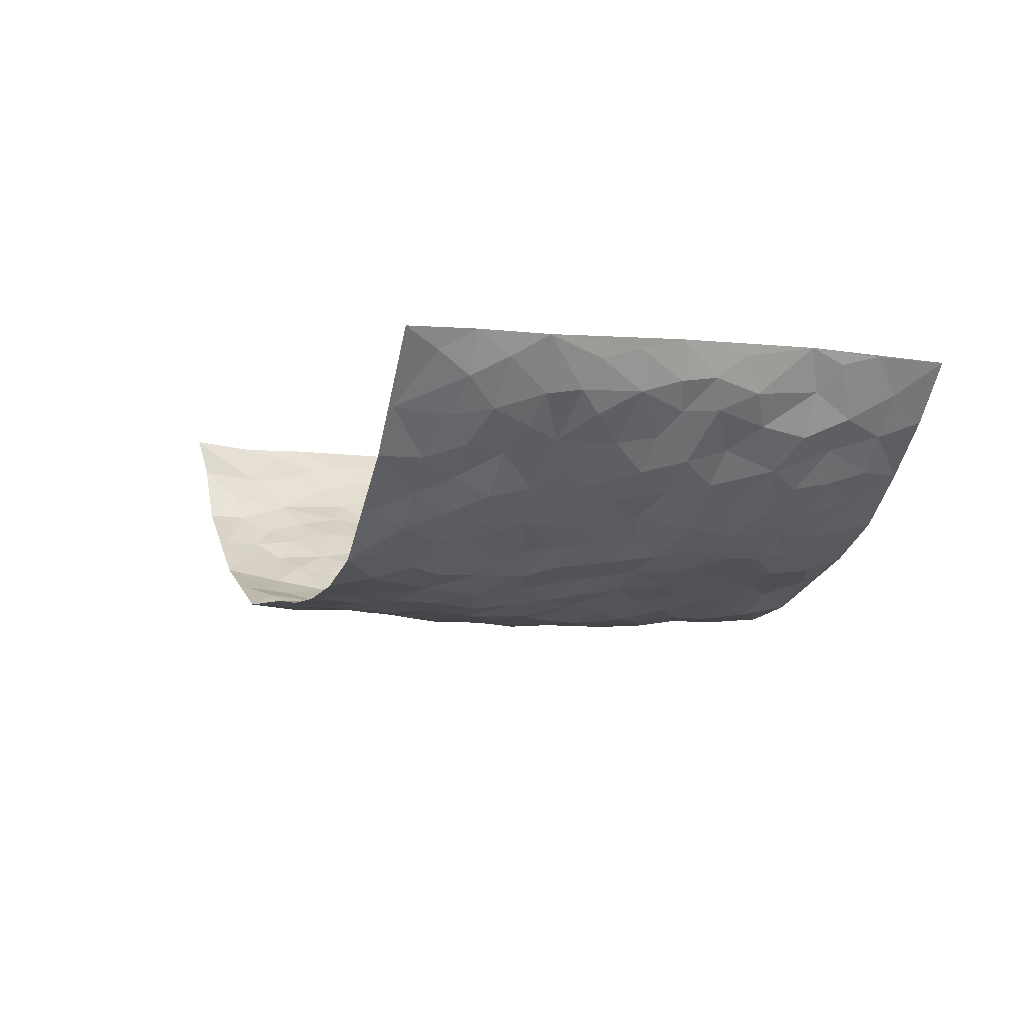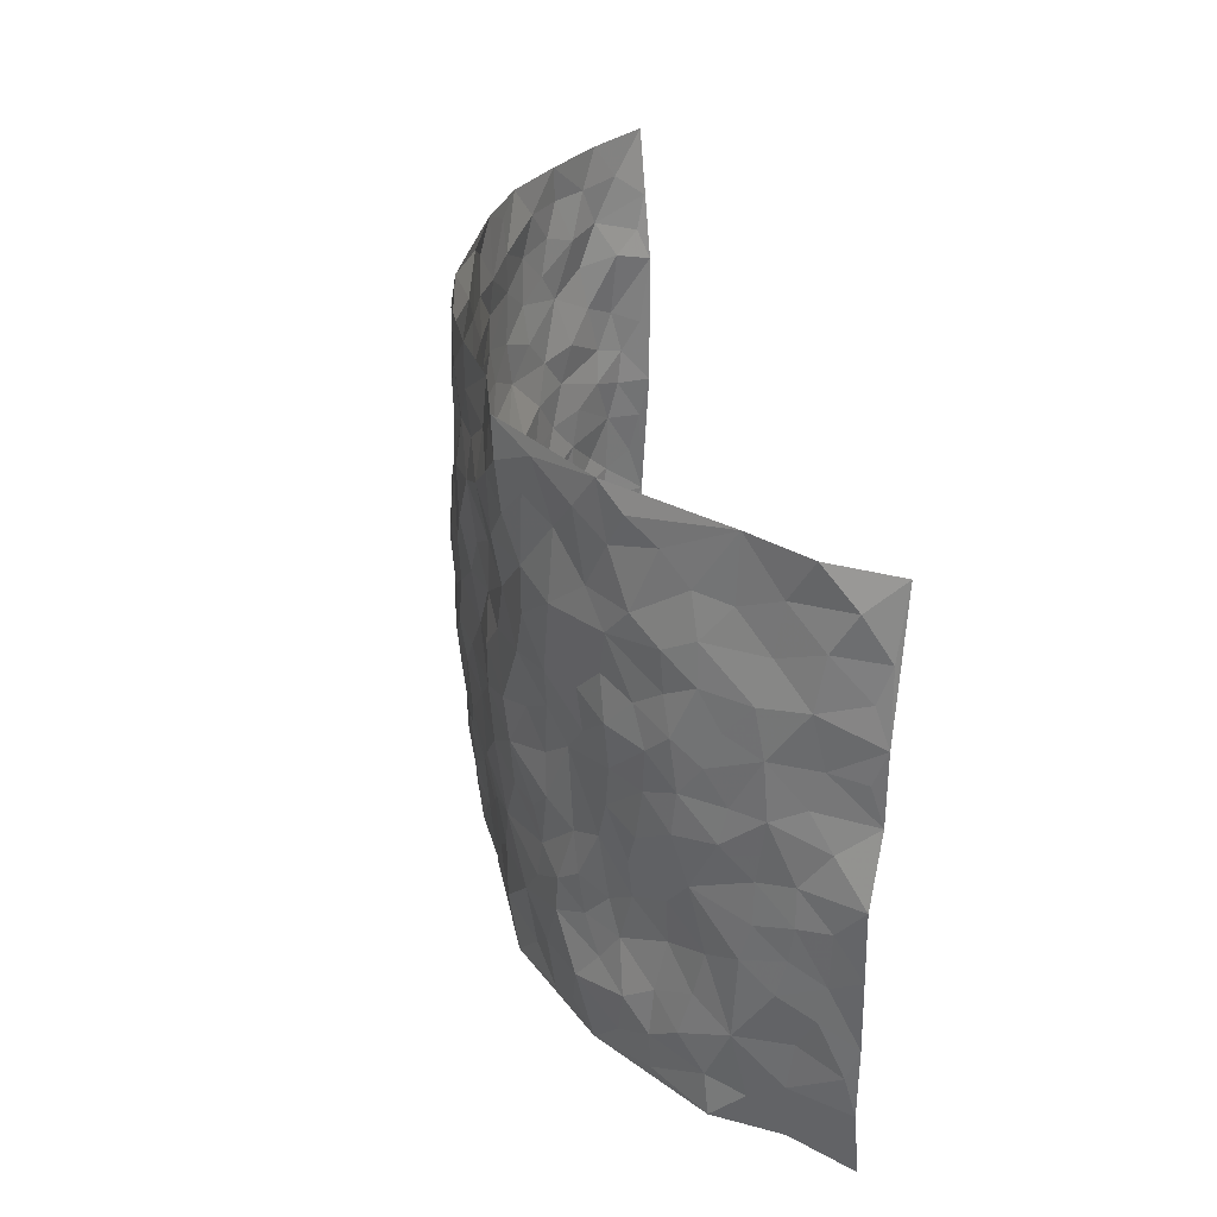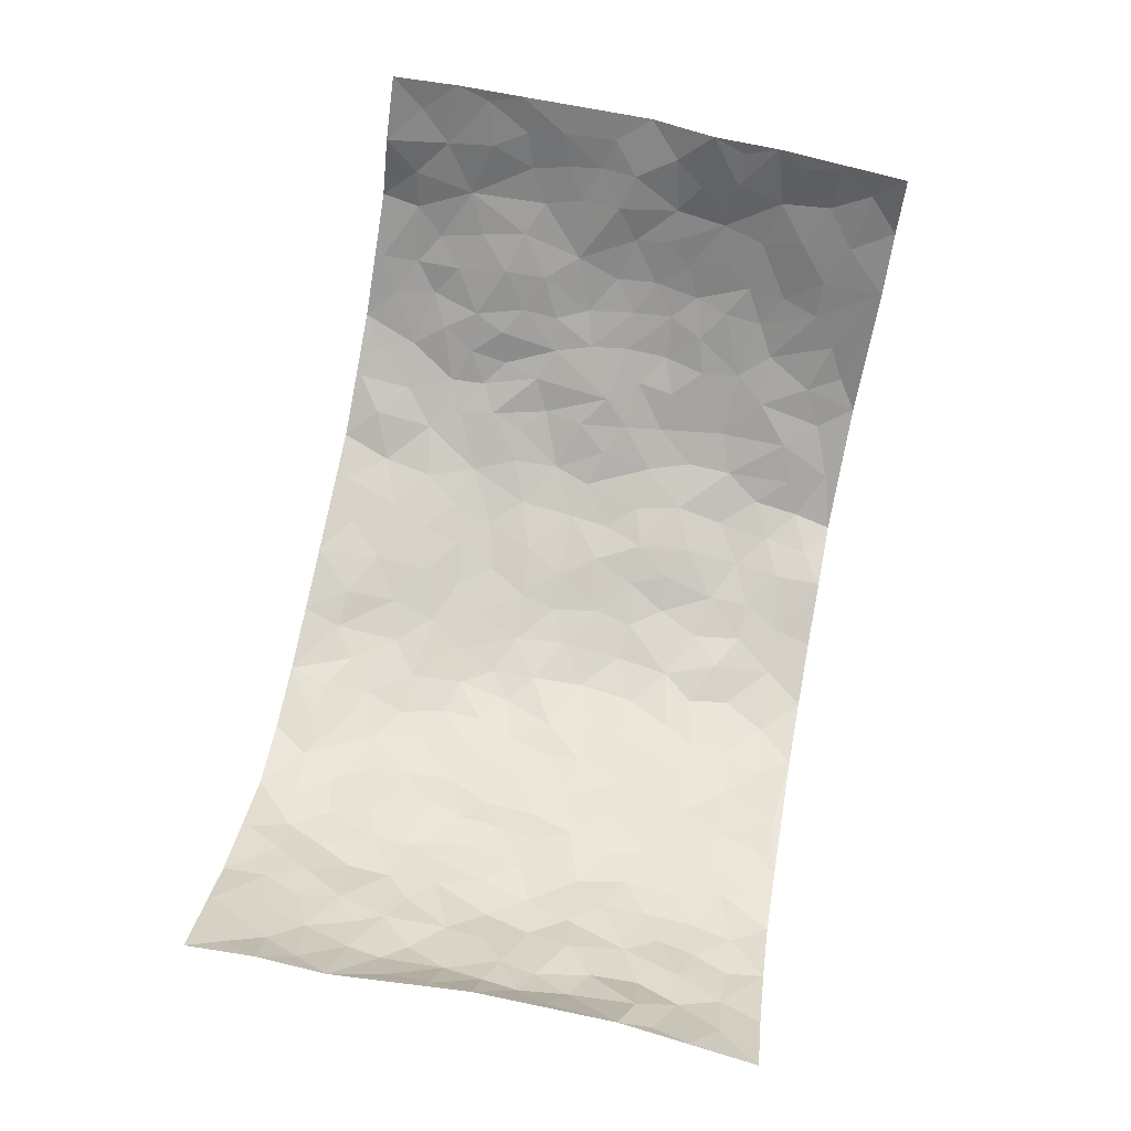
<metadata>
{"format":"obj","ext":"obj","renderer":"f3d","projection":"perspective","resolution":1024,"background":"white","views":[{"elev":-4.3,"azim":69.2,"up":"+Z"},{"elev":31.7,"azim":-100.8,"up":"+Y"},{"elev":76.1,"azim":101.2,"up":"+Z"}]}
</metadata>
<code>
v -0.8394 0.002699 0.2887
v -0.8047 0.996 0.3146
v 0.8234 0.001964 0.2998
v 0.8289 1 0.294
v -0.722 0.3944 0.146
v -0.8569 0.5036 0.271
v -0.7681 0.3597 0.1874
v 0.002532 0.002693 -0.1175
v -0.852 0.2518 0.2766
v -0.8126 0.34 0.2352
v -0.6803 0.002727 0.09946
v -0.8516 0.1263 0.2757
v -0.6529 0.2935 0.09545
v -0.7465 0.003512 0.2052
v -0.7575 0.29 0.1742
v -0.4745 0.001692 -0.03697
v -0.8383 0.1892 0.2601
v -0.2911 0.166 -0.1129
v -0.7088 0.3234 0.1313
v -0.7684 0.1203 0.1937
v -0.8072 0.06387 0.2411
v -0.7169 0.06513 0.1493
v -0.6302 0.1277 0.06161
v -0.6697 0.07567 0.09498
v -0.776 0.2083 0.2027
v -0.8049 0.2717 0.2254
v -0.7054 0.1777 0.1249
v -0.6412 0.2102 0.08089
v -0.7689 0.4904 0.1951
v -0.8545 0.3777 0.2738
v -0.6485 0.9996 0.1291
v -0.5073 0.222 -0.002666
v 0.2635 0.157 -0.1227
v -0.8315 0.7504 0.2933
v -0.3608 0.3923 -0.08898
v -0.7032 0.7543 0.1427
v -0.7054 0.8317 0.1647
v -0.5516 0.4419 0.01107
v -0.5674 0.6061 0.02024
v -0.4631 0.9957 -0.03022
v -0.8182 0.6882 0.2747
v -0.618 0.5632 0.05629
v -0.3819 0.7514 -0.08523
v -0.4821 0.2795 -0.01449
v -0.4422 0.2246 -0.04476
v -0.4749 0.1616 -0.02905
v -0.433 0.6351 -0.05377
v -0.3576 0.5583 -0.08567
v 0.1687 0.4725 -0.1537
v -0.3294 0.2202 -0.09973
v -0.2086 0.6081 -0.1359
v -0.3687 0.6269 -0.09068
v -0.2959 0.05753 -0.09732
v -0.5841 0.7109 0.04236
v -0.388 0.1935 -0.08068
v -0.7662 0.6195 0.2068
v -0.03595 0.3466 -0.1575
v 0.06056 0.3378 -0.1558
v 0.2977 0.4512 -0.1208
v -0.09333 0.5492 -0.1473
v -0.1643 0.5537 -0.1481
v 0.09389 0.6298 -0.1665
v -0.5868 0.3463 0.05212
v -0.6825 0.5751 0.1156
v -0.8083 0.8103 0.2761
v -0.5362 0.1301 -0.003922
v -0.3589 0.01197 -0.07856
v -0.7174 0.4682 0.1486
v -0.5794 0.1725 0.03625
v -0.5788 0.01874 0.03176
v -0.2429 0.001618 -0.1192
v -0.5829 0.08884 0.02805
v -0.5233 0.05363 -0.008079
v -0.4205 0.03704 -0.06073
v -0.4418 0.1036 -0.06045
v -0.7753 0.6871 0.2248
v -0.8142 0.8734 0.2968
v -0.6779 0.5103 0.1035
v -0.002677 0.9963 -0.1484
v -0.7209 0.6767 0.1537
v -0.528 0.3147 0.0119
v -0.4898 0.4606 -0.02108
v 0.007922 0.5698 -0.1632
v -0.04738 0.4811 -0.1562
v 0.005891 0.418 -0.1586
v -0.1224 0.1281 -0.1294
v -0.5372 0.6698 0.008591
v -0.8005 0.5645 0.2352
v -0.6673 0.6923 0.1068
v -0.435 0.2964 -0.05351
v -0.5841 0.2673 0.05426
v -0.4787 0.6874 -0.02747
v -0.1725 0.4825 -0.1486
v -0.2621 0.434 -0.1294
v -0.6058 0.6501 0.04741
v -0.008362 0.117 -0.1304
v -0.4005 0.5096 -0.0609
v -0.3368 0.2873 -0.09292
v -0.2397 0.5014 -0.135
v -0.1794 0.3803 -0.1421
v -0.8329 0.626 0.2926
v -0.6501 0.624 0.08579
v -0.7317 0.5814 0.1585
v -0.3573 0.109 -0.091
v -0.4987 0.5327 -0.01852
v -0.6331 0.4064 0.07275
v -0.1289 0.3228 -0.1487
v -0.1477 0.2489 -0.1367
v -0.4976 0.6112 -0.02512
v 0.1088 0.7284 -0.1572
v -0.0006987 0.215 -0.1361
v -0.0709 0.2725 -0.1448
v 0.007235 0.2868 -0.1525
v -0.4142 0.363 -0.05615
v -0.1949 0.1835 -0.1295
v -0.6137 0.4883 0.04989
v -0.5255 0.3809 0.005459
v -0.4701 0.3911 -0.02821
v -0.3022 0.5223 -0.1081
v -0.2566 0.3488 -0.1225
v -0.3464 0.4657 -0.08766
v -0.2253 0.27 -0.1313
v -0.08853 0.4096 -0.1479
v -0.5624 0.5316 0.01865
v -0.08992 0.1983 -0.1327
v -0.2122 0.09277 -0.1313
v -0.3911 0.2576 -0.07837
v -0.8177 0.4403 0.2363
v -0.7748 0.4231 0.1934
v 0.09541 0.4211 -0.1626
v 0.213 0.2363 -0.1379
v 0.08518 0.5156 -0.1633
v 0.02148 0.4863 -0.1668
v 0.1706 0.3914 -0.1564
v 0.7049 0.4979 0.1537
v 0.2242 0.4331 -0.1484
v 0.2711 0.3125 -0.1361
v 0.1635 0.5665 -0.1609
v 0.1202 0.9978 -0.1504
v -0.2903 0.617 -0.119
v 0.412 0.8799 -0.06573
v 0.4713 0.9985 -0.03789
v -0.2141 0.7776 -0.1434
v -0.05956 0.8615 -0.1481
v -0.3172 0.3475 -0.1028
v -0.4425 0.5651 -0.04665
v -0.07174 0.05273 -0.1276
v -0.1559 0.02205 -0.1225
v 0.1248 0.001636 -0.1251
v 0.01196 0.8583 -0.1532
v -0.01705 0.6982 -0.1661
v 0.4201 0.1972 -0.08023
v 0.3437 0.2898 -0.1122
v 0.5535 0.5275 0.02548
v 0.4983 0.5481 -0.01246
v 0.453 0.136 -0.06829
v 0.5032 0.2282 -0.022
v 0.4084 0.3624 -0.0787
v 0.02354 0.6395 -0.1651
v -0.05814 0.6254 -0.1548
v -0.1449 0.7278 -0.1383
v -0.08502 0.6911 -0.1479
v -0.06092 0.7891 -0.1578
v -0.1342 0.6305 -0.139
v 0.02046 0.7737 -0.1634
v 0.242 0.9977 -0.1274
v -0.02091 0.9244 -0.1502
v -0.2691 0.8429 -0.1338
v -0.2006 0.8772 -0.1462
v -0.3122 0.7778 -0.1145
v -0.2468 0.995 -0.1429
v -0.2259 0.6932 -0.1298
v -0.3151 0.6972 -0.1145
v -0.1409 0.8271 -0.1541
v -0.1242 0.9951 -0.1305
v 0.2159 0.7457 -0.133
v 0.1753 0.6668 -0.1531
v 0.3209 0.595 -0.0999
v 0.2604 0.5226 -0.1265
v 0.2618 0.6653 -0.1177
v 0.4127 0.7442 -0.06489
v 0.3483 0.683 -0.09038
v 0.28 0.7327 -0.1093
v 0.06615 0.9275 -0.1557
v 0.07716 0.8217 -0.1463
v 0.1441 0.8571 -0.1507
v 0.2454 0.8728 -0.1196
v 0.313 0.7928 -0.09481
v 0.2324 0.5952 -0.1373
v -0.7655 0.8683 0.2214
v -0.6234 0.8173 0.08026
v -0.7634 0.7759 0.2059
v -0.7434 0.9987 0.2079
v -0.7885 0.9402 0.2557
v -0.7084 0.9217 0.1771
v -0.6529 0.8855 0.1235
v -0.5568 0.9291 0.03999
v -0.6009 0.8859 0.07526
v -0.6321 0.7468 0.07895
v -0.5278 0.8137 0.004246
v -0.58 0.7816 0.03815
v -0.4826 0.899 -0.01762
v -0.3774 0.8755 -0.07566
v -0.5107 0.959 0.0005862
v -0.4434 0.8137 -0.04194
v -0.4254 0.9335 -0.05676
v -0.338 0.9699 -0.1003
v -0.4877 0.7595 -0.0228
v -0.3151 0.8983 -0.1106
v -0.2611 0.9272 -0.1415
v 0.1553 0.7843 -0.1474
v 0.2494 0.8038 -0.1176
v 0.1866 0.9327 -0.1421
v 0.3809 0.8118 -0.07068
v 0.3271 0.8804 -0.08912
v 0.3699 0.9822 -0.07723
v 0.2795 0.9375 -0.1014
v 0.4287 0.9481 -0.06124
v 0.3714 0.4941 -0.08046
v 0.323 0.5292 -0.1076
v 0.4678 0.6049 -0.04079
v 0.4221 0.6647 -0.0668
v 0.3947 0.5886 -0.06881
v 0.3545 0.1901 -0.1017
v 0.4636 0.3355 -0.03911
v 0.4459 0.5235 -0.05226
v 0.3432 0.388 -0.09924
v -0.1256 0.9113 -0.1382
v -0.1855 0.9545 -0.1376
v 0.3227 0.1329 -0.1082
v 0.5792 0.01617 0.02302
v 0.2058 0.3317 -0.1488
v 0.2734 0.3843 -0.1298
v 0.5543 0.2489 0.0117
v 0.6702 0.9985 0.1053
v 0.823 0.2521 0.3012
v 0.4766 0.8124 -0.04132
v 0.6588 0.4884 0.09618
v 0.4741 0.747 -0.04386
v 0.8045 0.5013 0.3104
v 0.6218 0.2957 0.06392
v 0.4859 0.469 -0.02239
v 0.6997 0.3121 0.1412
v 0.5314 0.4168 0.003354
v 0.4868 0.00372 -0.05904
v 0.09305 0.2506 -0.1468
v 0.4961 0.07838 -0.04259
v 0.1384 0.3172 -0.1519
v 0.412 0.2673 -0.07828
v 0.7671 0.2663 0.2108
v 0.5965 0.4628 0.05106
v 0.5596 0.08384 -0.00523
v 0.439 0.4272 -0.0618
v 0.571 0.373 0.02779
v 0.2915 0.2316 -0.1272
v 0.4642 0.2724 -0.04442
v 0.2662 0.07868 -0.1126
v 0.3697 0.00279 -0.1006
v 0.2479 0.002415 -0.1199
v 0.2041 0.1141 -0.1275
v 0.07043 0.1684 -0.1419
v 0.1485 0.188 -0.144
v 0.5854 0.1494 0.01873
v 0.6977 0.4239 0.1409
v 0.6797 0.2225 0.1188
v 0.6101 0.08232 0.04844
v 0.6187 0.3857 0.0677
v 0.6583 0.3406 0.09711
v 0.7757 0.3276 0.2195
v 0.6778 0.5687 0.1162
v 0.6399 0.1473 0.07783
v 0.6924 0.1512 0.1274
v 0.7467 0.3688 0.1829
v 0.8018 0.3511 0.2704
v 0.7712 0.4401 0.2224
v 0.5534 0.3143 0.009124
v 0.7286 0.1072 0.1721
v 0.3337 0.06356 -0.1001
v 0.4121 0.06963 -0.08681
v 0.07391 0.07801 -0.1225
v 0.1455 0.07134 -0.13
v 0.8061 0.7518 0.3101
v 0.6678 0.08066 0.106
v 0.6175 0.2179 0.04813
v 0.8031 0.4261 0.2907
v 0.7784 0.5105 0.2431
v 0.7243 0.2517 0.1606
v 0.5203 0.15 -0.02885
v 0.6703 0.002984 0.1064
v 0.4811 0.3952 -0.02743
v 0.8013 0.06445 0.2676
v 0.8181 0.1267 0.3032
v 0.7456 0.1815 0.1842
v 0.7806 0.1255 0.2316
v 0.7301 0.01019 0.1816
v 0.8026 0.1894 0.2648
v 0.6173 0.5566 0.06479
v 0.6386 0.6335 0.07908
v 0.5592 0.6361 0.006593
v 0.7316 0.6926 0.1769
v 0.5963 0.7715 0.03466
v 0.7983 0.6266 0.2897
v 0.6871 0.6427 0.138
v 0.7507 0.5965 0.1998
v 0.6723 0.7443 0.1051
v 0.7402 0.5318 0.1961
v 0.7845 0.5754 0.251
v 0.7739 0.6611 0.2289
v 0.5991 0.6928 0.04517
v 0.5421 0.7243 -0.004024
v 0.4934 0.6751 -0.03288
v 0.7529 0.8531 0.1946
v 0.6563 0.8712 0.08965
v 0.7284 0.7776 0.1612
v 0.7673 0.7796 0.2384
v 0.6997 0.8446 0.1439
v 0.8162 0.8761 0.2995
v 0.6432 0.8026 0.07717
v 0.802 0.813 0.2838
v 0.679 0.9317 0.1087
v 0.7545 0.9996 0.195
v 0.5796 0.9982 0.02136
v 0.7317 0.9266 0.1687
v 0.7835 0.9294 0.2384
v 0.6159 0.9345 0.05746
v 0.5296 0.9015 -0.002039
v 0.4729 0.8814 -0.03457
v 0.525 0.9698 -0.007576
v 0.5448 0.8222 -0.0006263
v 0.6004 0.861 0.03691
f 29 6 128
f 12 21 20
f 26 10 9
f 55 45 46
f 27 19 15
f 26 9 17
f 101 6 88
f 12 1 21
f 7 15 19
f 125 86 96
f 84 123 85
f 129 29 128
f 25 27 15
f 12 20 17
f 73 75 66
f 22 14 11
f 26 17 25
f 9 12 17
f 25 15 26
f 5 129 7
f 52 146 48
f 55 18 50
f 7 19 5
f 20 27 25
f 124 82 105
f 41 76 34
f 20 14 22
f 14 20 21
f 14 21 1
f 24 22 11
f 24 27 22
f 72 66 69
f 69 32 91
f 70 24 11
f 24 23 27
f 17 20 25
f 27 20 22
f 10 15 7
f 10 26 15
f 23 28 27
f 27 13 19
f 28 23 69
f 13 27 28
f 119 121 94
f 10 7 129
f 6 30 128
f 9 10 30
f 36 192 80
f 80 102 89
f 118 81 44
f 64 103 78
f 115 126 86
f 45 32 46
f 91 63 13
f 129 68 29
f 95 87 54
f 95 54 199
f 202 40 204
f 82 97 105
f 29 88 6
f 18 55 104
f 148 126 71
f 38 82 124
f 50 18 122
f 117 82 38
f 5 19 106
f 82 117 118
f 80 64 102
f 127 45 55
f 194 77 190
f 98 35 114
f 39 124 105
f 127 50 98
f 106 19 13
f 66 75 46
f 39 95 42
f 63 117 38
f 95 89 102
f 101 56 76
f 51 140 99
f 18 53 126
f 62 83 132
f 45 127 90
f 112 113 57
f 103 29 68
f 130 85 58
f 109 39 105
f 35 94 121
f 113 246 58
f 151 165 163
f 120 100 94
f 114 127 98
f 192 190 65
f 95 39 87
f 36 191 37
f 67 104 74
f 56 101 88
f 13 63 106
f 192 34 76
f 268 241 243
f 108 115 125
f 93 84 60
f 133 84 85
f 156 288 157
f 101 76 41
f 80 103 64
f 105 97 146
f 99 61 51
f 92 109 47
f 125 96 111
f 158 227 153
f 75 104 55
f 69 66 32
f 81 91 32
f 106 78 68
f 42 64 78
f 77 34 65
f 24 70 72
f 75 73 16
f 16 71 67
f 2 34 77
f 13 28 91
f 103 56 88
f 56 80 76
f 72 69 23
f 11 16 70
f 16 73 70
f 16 67 74
f 115 18 126
f 24 72 23
f 73 72 70
f 16 74 75
f 72 73 66
f 32 45 44
f 84 83 60
f 66 46 32
f 78 106 116
f 117 63 81
f 67 53 104
f 103 68 78
f 69 91 28
f 36 80 89
f 106 38 116
f 106 68 5
f 81 118 117
f 62 132 138
f 32 44 81
f 53 67 71
f 57 58 85
f 123 100 107
f 93 60 61
f 33 230 224
f 8 96 147
f 132 133 130
f 140 48 119
f 93 100 123
f 122 98 50
f 164 60 160
f 53 71 126
f 125 112 108
f 193 194 195
f 75 55 46
f 63 91 81
f 56 103 80
f 196 198 31
f 18 104 53
f 121 48 97
f 38 106 63
f 118 97 82
f 97 35 121
f 51 172 140
f 130 134 49
f 87 39 109
f 288 252 263
f 97 114 35
f 47 43 92
f 57 113 58
f 248 130 58
f 34 101 41
f 114 90 127
f 116 124 42
f 145 94 35
f 118 114 97
f 167 79 175
f 98 145 35
f 85 123 57
f 43 47 52
f 199 36 89
f 42 78 116
f 159 83 62
f 88 29 103
f 74 104 75
f 118 44 90
f 173 140 172
f 42 95 102
f 190 192 37
f 65 190 77
f 89 95 199
f 125 111 112
f 92 87 109
f 18 115 122
f 177 180 176
f 112 57 107
f 109 105 146
f 93 94 100
f 285 286 275
f 96 86 147
f 137 232 131
f 57 123 107
f 87 92 208
f 49 134 136
f 132 130 49
f 161 164 162
f 50 127 55
f 122 108 107
f 122 107 100
f 48 140 52
f 118 90 114
f 99 119 94
f 123 84 93
f 36 37 192
f 48 121 119
f 120 122 100
f 39 42 124
f 38 124 116
f 248 58 246
f 44 45 90
f 98 122 120
f 146 52 47
f 94 93 99
f 168 209 170
f 212 183 188
f 202 197 200
f 42 102 64
f 107 108 112
f 99 93 61
f 8 280 96
f 112 111 113
f 125 115 86
f 115 108 122
f 128 30 10
f 5 68 129
f 10 129 128
f 132 49 138
f 83 84 133
f 130 133 85
f 83 133 132
f 248 134 130
f 156 152 224
f 151 110 165
f 212 186 211
f 153 224 249
f 254 251 244
f 246 261 262
f 225 158 249
f 49 136 179
f 185 184 150
f 214 188 181
f 181 188 182
f 161 163 174
f 143 170 172
f 110 211 185
f 184 79 167
f 174 228 169
f 62 110 159
f 163 150 144
f 210 169 229
f 170 143 168
f 176 211 110
f 98 120 145
f 94 145 120
f 48 146 97
f 109 146 47
f 148 86 126
f 147 86 148
f 71 8 148
f 8 147 148
f 244 276 254
f 232 136 134
f 174 143 161
f 60 83 160
f 163 162 151
f 159 160 83
f 261 281 262
f 259 281 149
f 219 220 59
f 246 113 111
f 33 255 131
f 157 256 152
f 137 255 153
f 230 278 279
f 262 260 33
f 154 155 242
f 131 255 137
f 248 131 232
f 281 280 149
f 259 258 278
f 220 179 59
f 159 151 160
f 162 160 151
f 164 61 60
f 228 174 144
f 144 174 163
f 159 110 151
f 161 172 164
f 186 184 185
f 161 162 163
f 61 164 51
f 160 162 164
f 187 217 213
f 150 163 165
f 205 202 200
f 79 184 139
f 170 43 173
f 174 169 143
f 161 143 172
f 167 144 150
f 176 180 183
f 172 170 173
f 223 226 221
f 185 150 165
f 99 140 119
f 207 206 203
f 172 51 164
f 43 52 173
f 173 52 140
f 167 175 228
f 228 229 169
f 210 168 169
f 177 110 62
f 189 138 179
f 62 138 177
f 136 232 233
f 181 182 222
f 150 184 167
f 178 180 189
f 49 179 138
f 177 138 189
f 180 178 182
f 178 179 220
f 307 308 304
f 222 223 221
f 215 187 188
f 176 183 212
f 187 213 186
f 214 215 188
f 185 211 186
f 237 181 239
f 182 188 183
f 110 185 165
f 216 215 141
f 211 176 212
f 182 183 180
f 176 110 177
f 213 184 186
f 178 189 179
f 177 189 180
f 195 190 37
f 197 198 200
f 195 194 190
f 34 192 65
f 80 192 76
f 37 196 195
f 194 2 77
f 193 2 194
f 196 37 191
f 31 193 195
f 198 196 191
f 31 195 196
f 199 201 191
f 197 204 31
f 198 191 201
f 31 198 197
f 201 199 54
f 36 199 191
f 54 208 201
f 208 43 205
f 208 54 87
f 198 201 200
f 206 205 203
f 43 170 203
f 210 207 209
f 40 202 206
f 31 204 40
f 197 202 204
f 208 205 200
f 43 203 205
f 205 206 202
f 203 209 207
f 171 40 207
f 40 206 207
f 208 200 201
f 43 208 92
f 170 209 203
f 168 143 169
f 207 210 171
f 168 210 209
f 188 187 212
f 212 187 186
f 166 139 213
f 184 213 139
f 237 214 181
f 215 214 141
f 216 141 218
f 213 217 166
f 142 166 216
f 217 216 166
f 187 215 217
f 216 217 215
f 237 141 214
f 142 216 218
f 223 222 182
f 179 136 59
f 223 220 219
f 267 238 251
f 237 327 141
f 223 182 178
f 158 290 253
f 220 223 178
f 59 233 227
f 233 59 136
f 248 246 131
f 153 249 158
f 251 254 267
f 223 219 226
f 111 261 246
f 297 251 238
f 276 256 157
f 167 228 144
f 229 228 175
f 175 171 229
f 229 171 210
f 260 257 33
f 265 271 272
f 266 289 283
f 269 243 250
f 249 224 152
f 266 283 271
f 227 233 137
f 253 227 158
f 325 313 320
f 135 264 275
f 310 329 239
f 270 298 297
f 249 256 225
f 275 273 269
f 311 222 221
f 155 154 299
f 234 276 157
f 310 311 299
f 222 239 181
f 221 226 155
f 266 263 252
f 242 290 244
f 264 273 275
f 273 264 243
f 242 244 154
f 276 290 225
f 288 234 157
f 240 282 302
f 275 286 306
f 225 290 158
f 234 263 284
f 241 254 276
f 233 232 137
f 137 153 227
f 264 135 238
f 244 251 154
f 260 259 257
f 227 253 219
f 33 224 255
f 154 297 299
f 240 302 307
f 297 154 251
f 264 268 243
f 253 226 219
f 271 284 263
f 277 294 293
f 290 242 253
f 241 234 284
f 59 227 219
f 242 155 226
f 252 245 231
f 157 152 156
f 257 230 33
f 152 256 249
f 278 230 257
f 262 33 131
f 224 153 255
f 259 278 257
f 134 248 232
f 230 279 224
f 96 261 111
f 261 96 280
f 280 281 261
f 246 262 131
f 252 247 245
f 268 267 241
f 283 277 272
f 288 247 252
f 275 274 285
f 295 291 294
f 267 268 264
f 263 234 288
f 309 310 299
f 290 276 244
f 283 272 271
f 267 254 241
f 265 243 241
f 236 240 285
f 297 238 270
f 303 305 298
f 241 276 234
f 221 155 299
f 272 277 293
f 250 243 287
f 286 285 240
f 284 271 265
f 271 263 266
f 295 3 291
f 225 256 276
f 241 284 265
f 289 266 231
f 3 292 291
f 321 235 323
f 293 294 296
f 279 278 258
f 245 279 258
f 279 156 224
f 260 281 259
f 280 8 149
f 262 281 260
f 231 266 252
f 267 264 238
f 306 304 270
f 283 289 295
f 243 269 273
f 236 269 250
f 294 292 296
f 274 236 285
f 269 274 275
f 250 287 293
f 245 289 231
f 236 274 269
f 156 279 247
f 242 226 253
f 247 279 245
f 243 265 287
f 288 156 247
f 265 272 293
f 296 292 236
f 293 287 265
f 295 294 277
f 277 283 295
f 236 250 296
f 289 3 295
f 292 294 291
f 293 296 250
f 300 304 308
f 325 320 235
f 329 330 326
f 270 304 303
f 270 303 298
f 309 305 301
f 135 306 270
f 299 297 298
f 298 309 299
f 238 135 270
f 300 314 305
f 303 300 305
f 304 306 307
f 300 303 304
f 282 319 315
f 322 325 235
f 275 306 135
f 307 306 286
f 240 307 286
f 308 307 302
f 302 282 308
f 308 282 315
f 305 309 298
f 310 309 301
f 310 301 329
f 310 239 311
f 222 311 239
f 299 311 221
f 319 312 315
f 312 323 316
f 301 305 318
f 305 314 316
f 300 308 315
f 316 314 312
f 312 314 315
f 315 314 300
f 323 312 324
f 316 313 318
f 282 4 317
f 330 313 325
f 4 321 324
f 235 320 323
f 282 317 319
f 312 319 317
f 326 325 322
f 316 320 313
f 316 318 305
f 142 218 327
f 327 218 141
f 316 323 320
f 324 312 317
f 4 324 317
f 321 323 324
f 318 313 330
f 328 326 322
f 326 327 329
f 329 327 237
f 326 328 327
f 322 142 328
f 327 328 142
f 329 237 239
f 301 318 330
f 326 330 325
f 330 329 301

</code>
